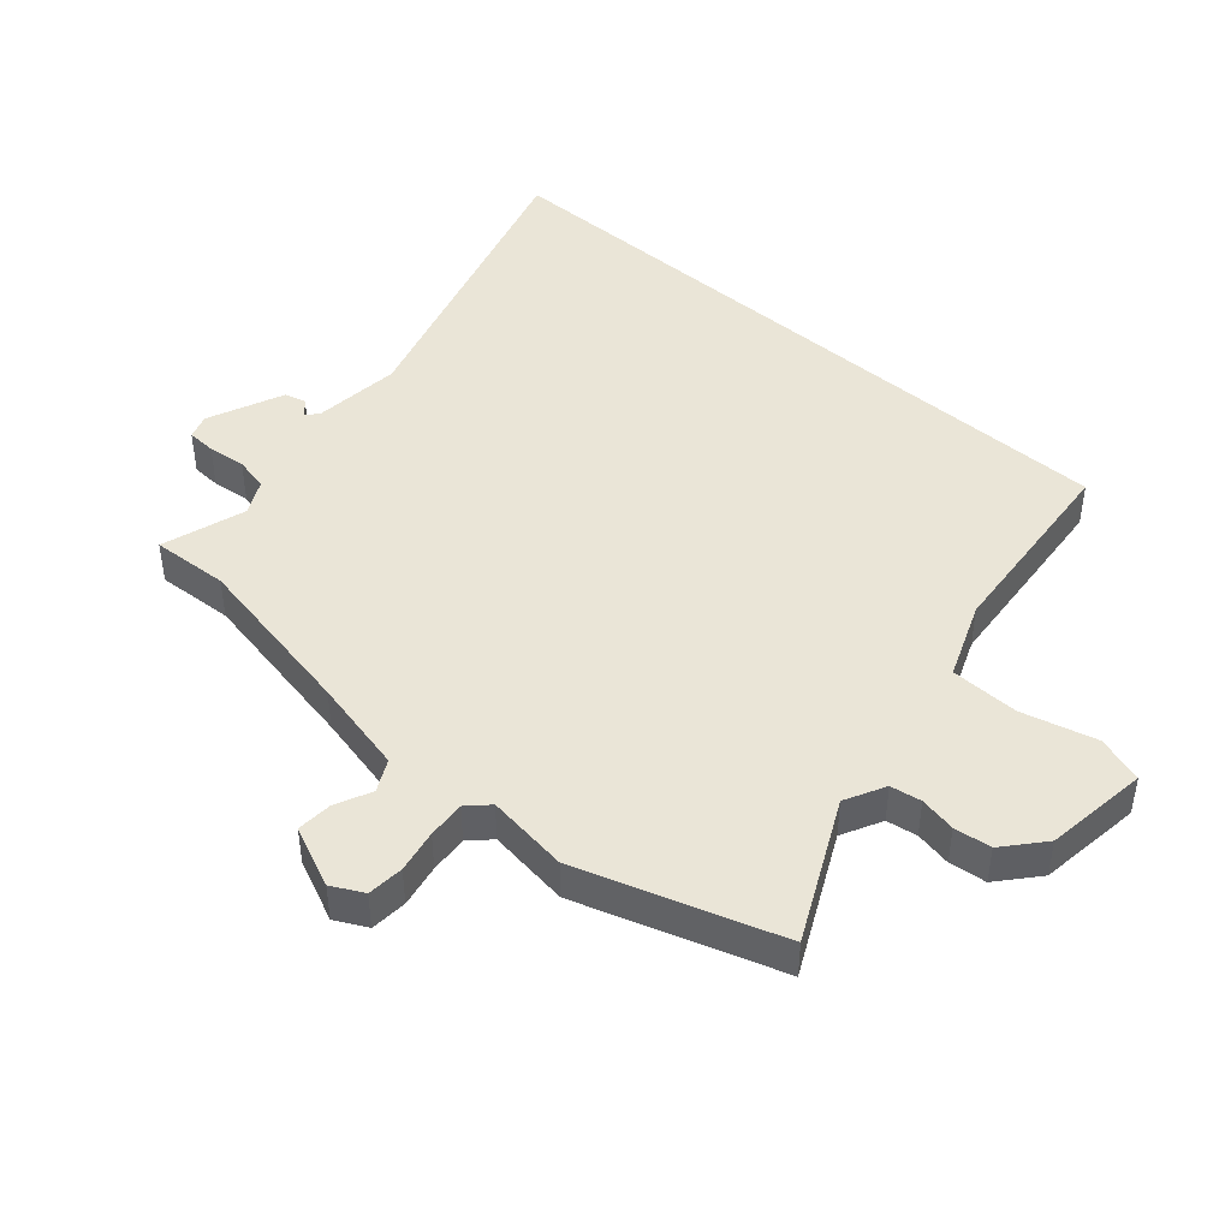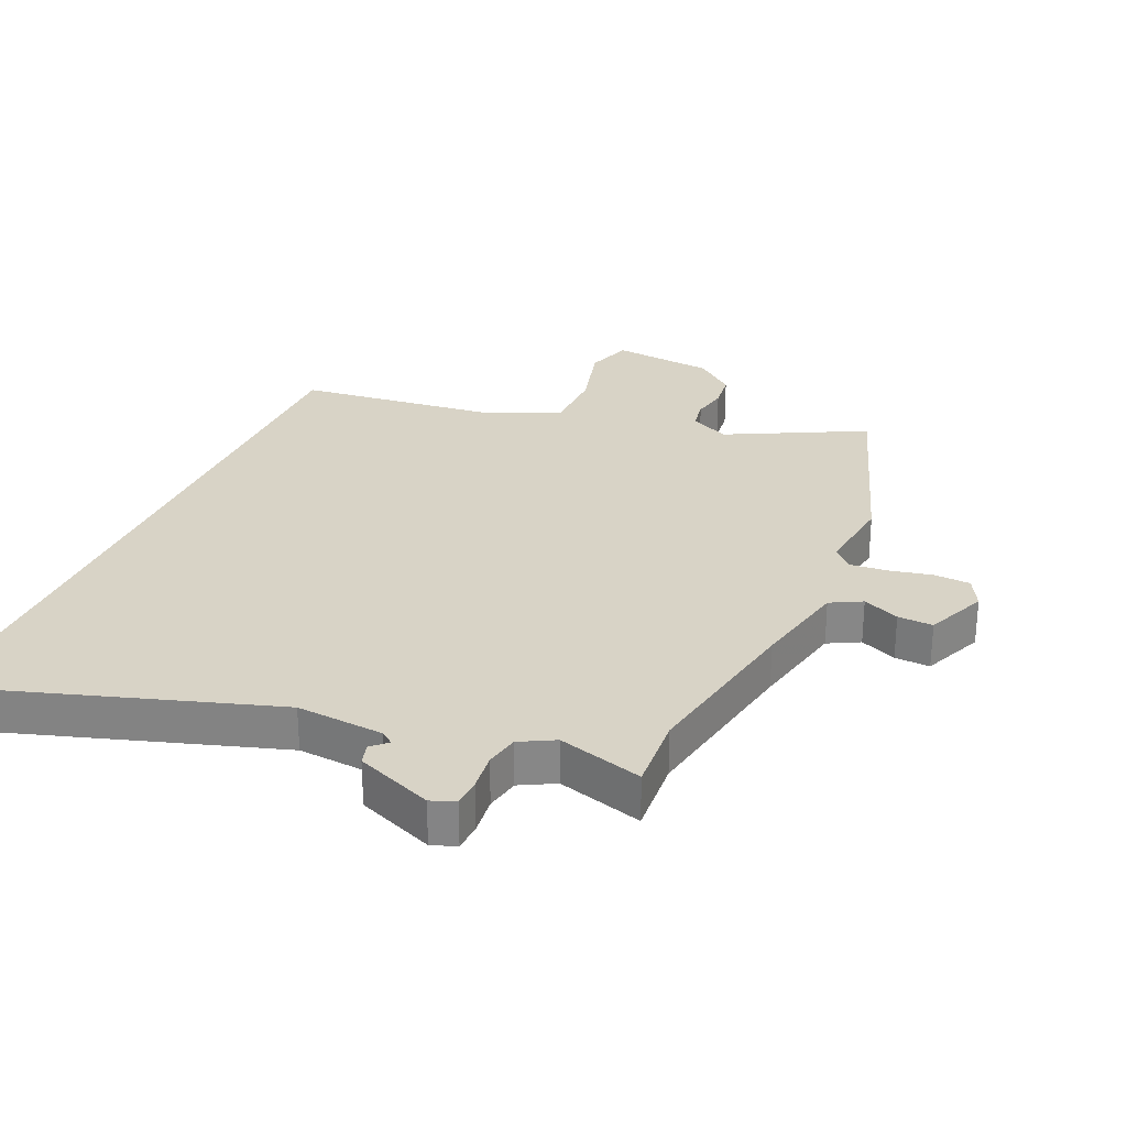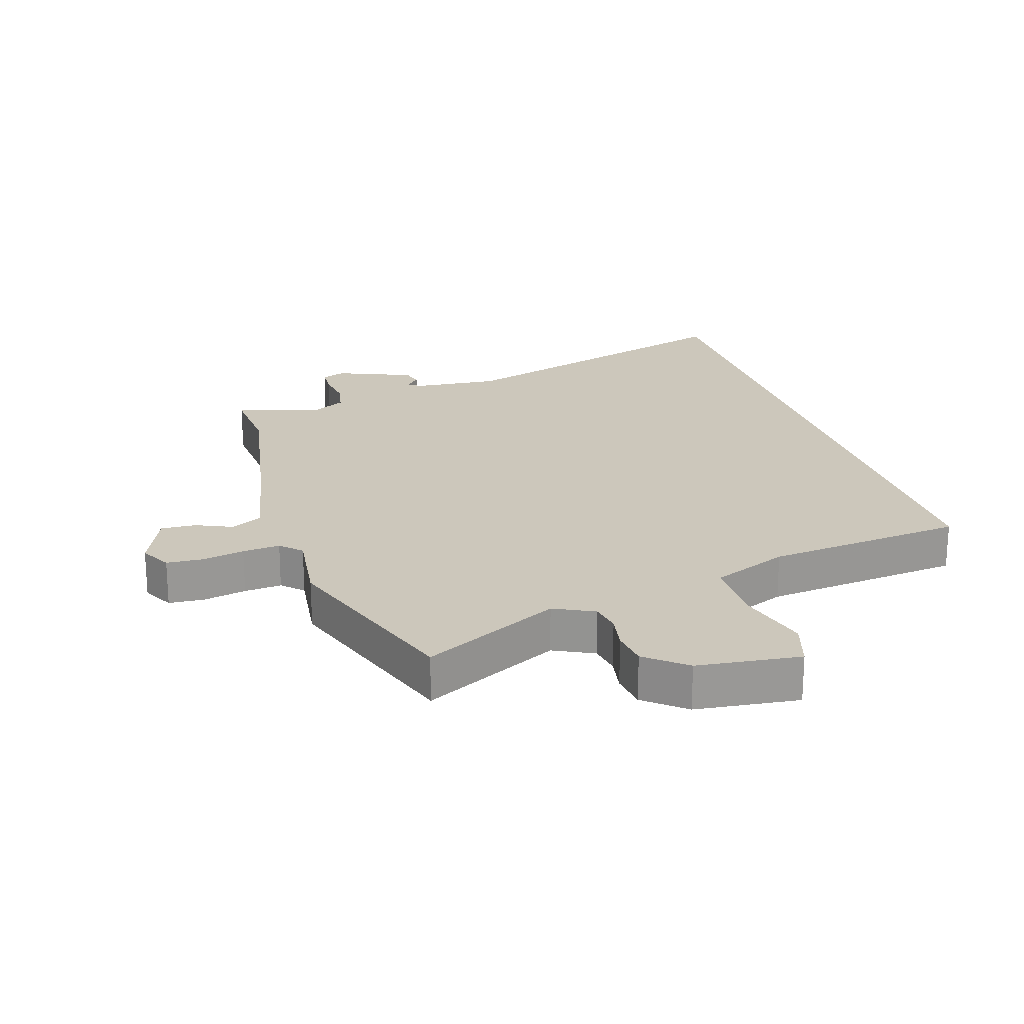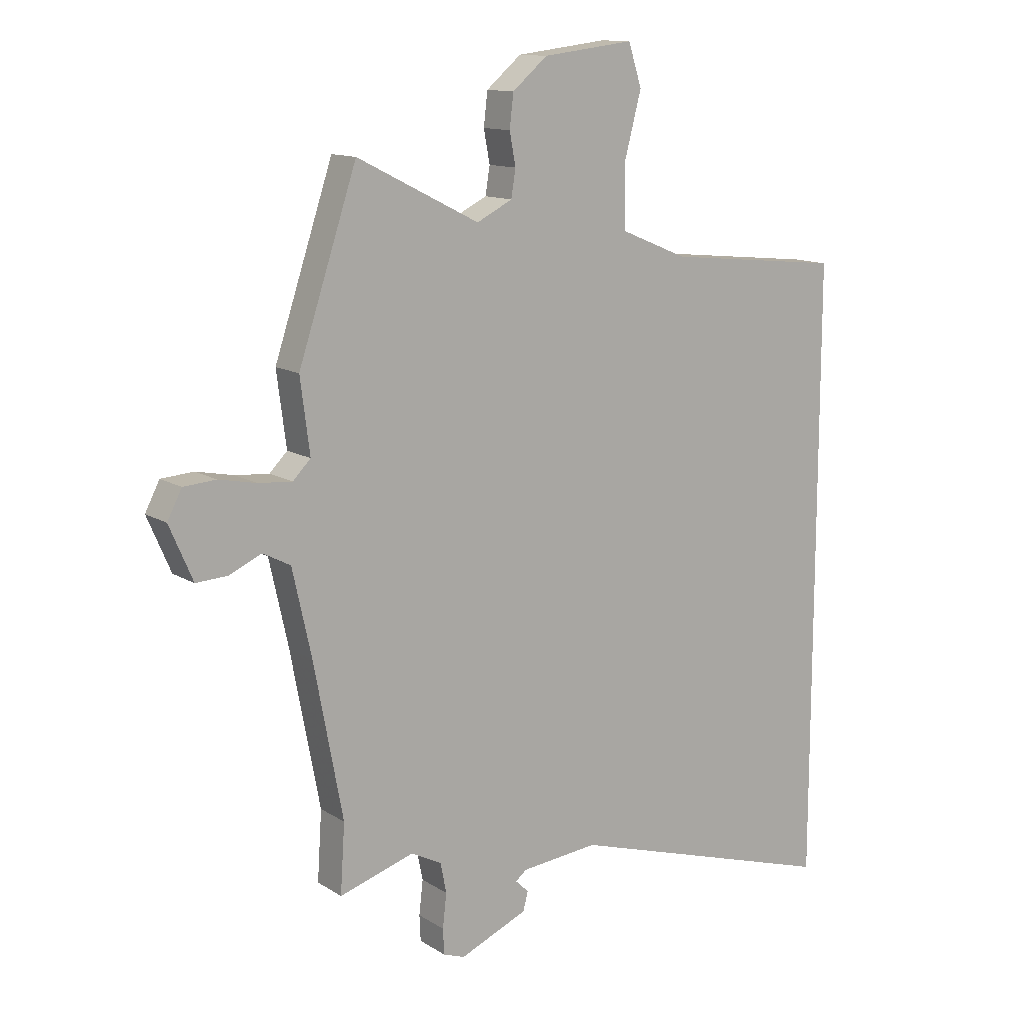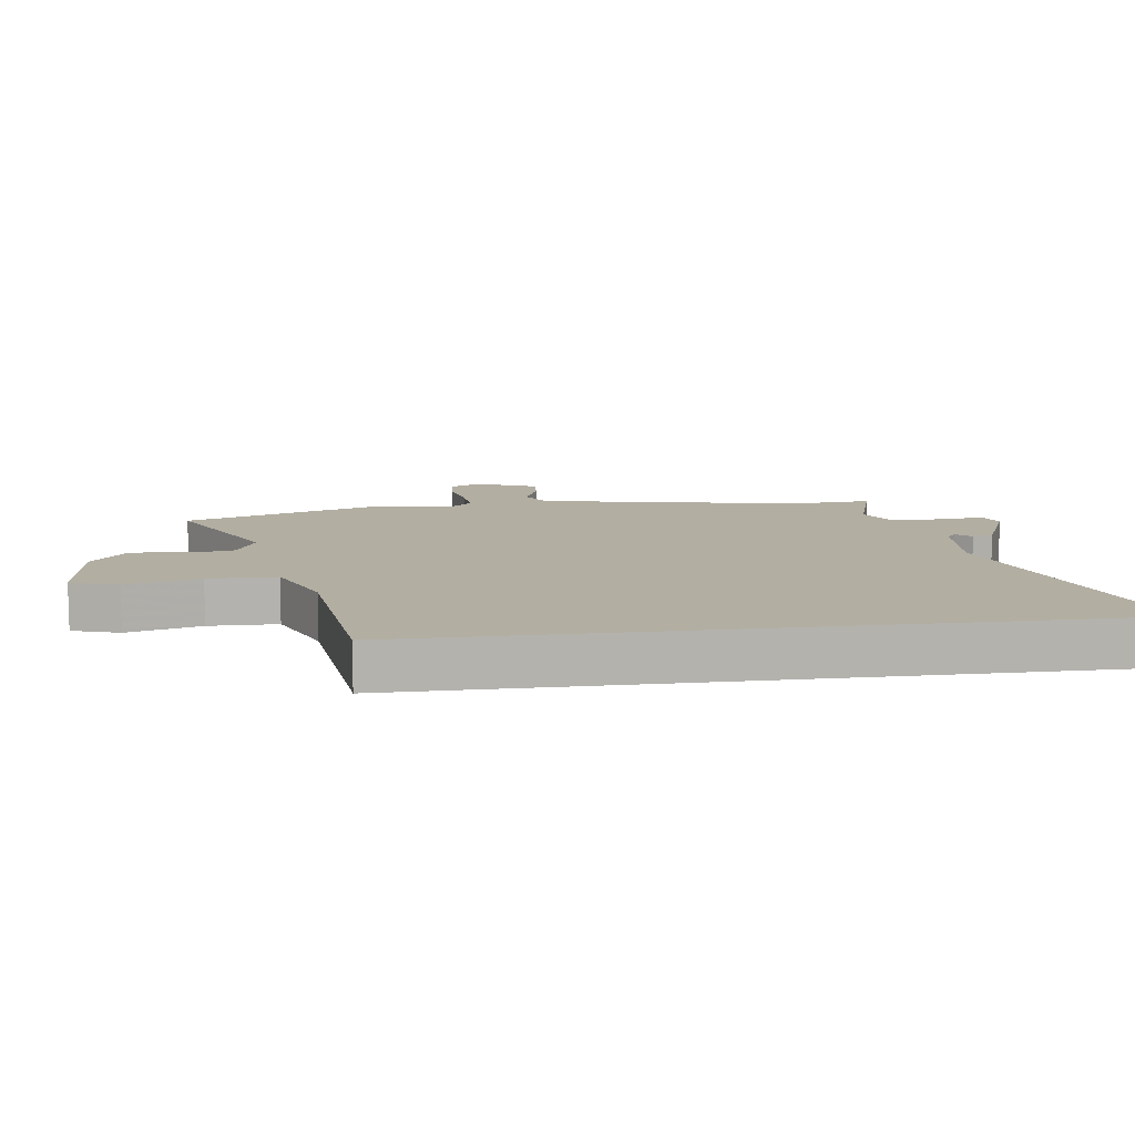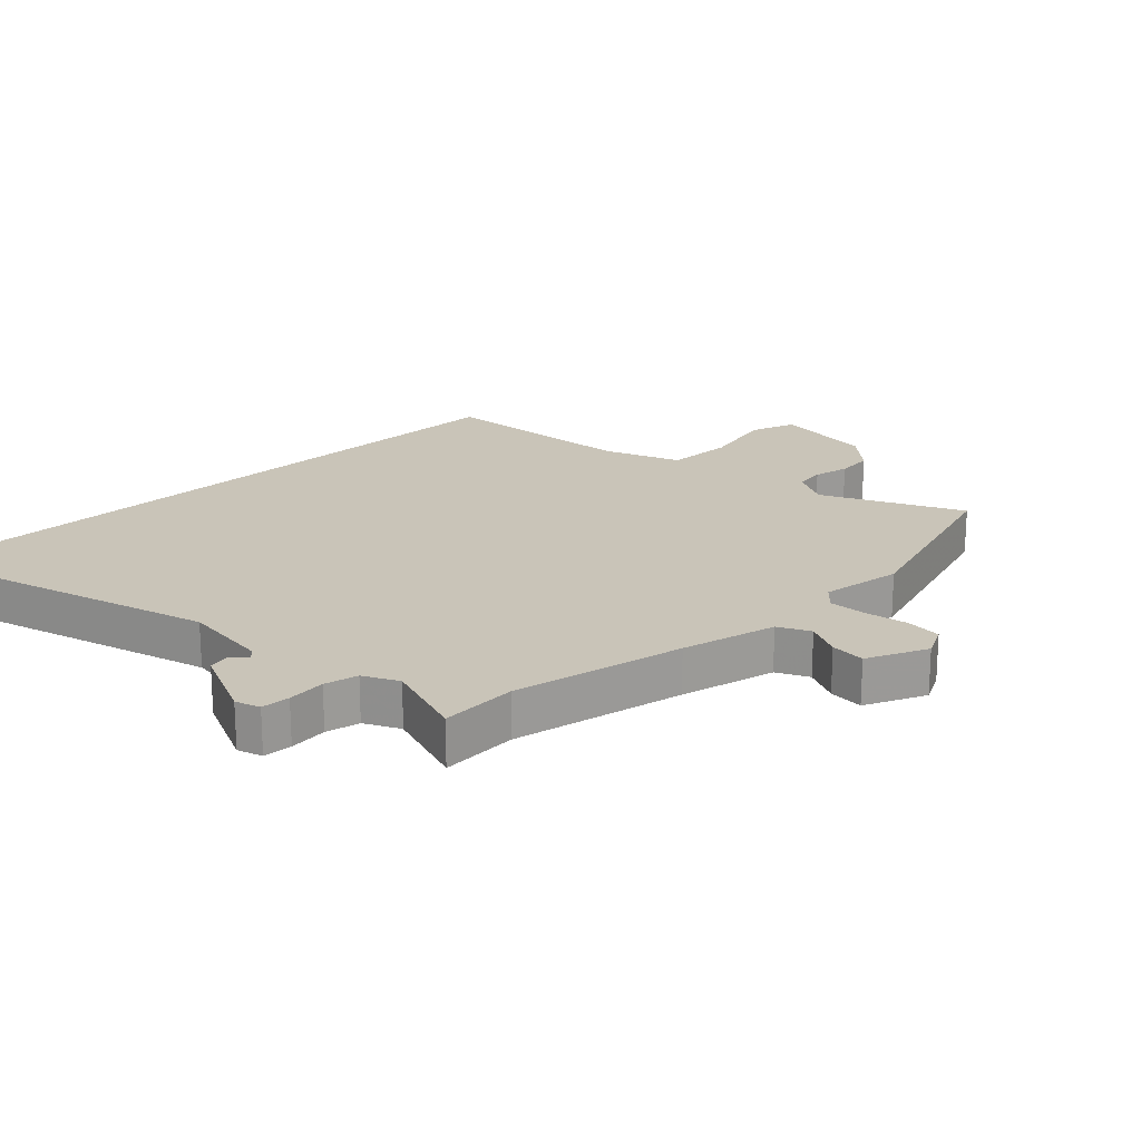
<metadata>
{"format":"obj","ext":"obj","renderer":"f3d","projection":"perspective","resolution":1024,"background":"white","views":[{"elev":44.4,"azim":-48.3,"up":"+Y"},{"elev":28.0,"azim":-156.6,"up":"+Y"},{"elev":21.7,"azim":-17.6,"up":"+Y"},{"elev":12.8,"azim":-35.7,"up":"+Z"},{"elev":10.7,"azim":82.3,"up":"+Y"},{"elev":20.1,"azim":-133.9,"up":"+Y"}]}
</metadata>
<code>
v 0.5 0.07 -0.696
v 0.001 0.07 -0.542
v -0.139 0.07 -0.555
v -0.159 0.07 -0.571
v -0.135 0.07 -0.594
v -0.144 0.07 -0.628
v -0.266 0.07 -0.679
v -0.305 0.07 -0.665
v -0.307 0.07 -0.619
v -0.3 0.07 -0.558
v -0.311 0.07 -0.504
v -0.366 0.07 -0.475
v -0.501 0.07 -0.516
v -0.493 0.07 -0.393
v -0.545 0.07 -0.118
v -0.579 0.07 0.035
v -0.629 0.07 0.061
v -0.687 0.07 0.035
v -0.743 0.07 0.032
v -0.785 0.07 0.129
v -0.759 0.07 0.179
v -0.701 0.07 0.183
v -0.633 0.07 0.169
v -0.573 0.07 0.164
v -0.541 0.07 0.196
v -0.558 0.07 0.327
v -0.453 0.07 0.642
v -0.233 0.07 0.532
v -0.169 0.07 0.564
v -0.161 0.07 0.613
v -0.172 0.07 0.671
v -0.165 0.07 0.73
v -0.102 0.07 0.783
v 0.063 0.07 0.803
v 0.087 0.07 0.728
v 0.056 0.07 0.61
v 0.058 0.07 0.501
v 0.18 0.07 0.451
v 0.5 0.07 0.418
v 0.5 0 -0.696
v 0.001 0 -0.542
v -0.139 0 -0.555
v -0.159 0 -0.571
v -0.135 0 -0.594
v -0.144 0 -0.628
v -0.266 0 -0.679
v -0.305 0 -0.665
v -0.307 0 -0.619
v -0.3 0 -0.558
v -0.311 0 -0.504
v -0.366 0 -0.475
v -0.501 0 -0.516
v -0.493 0 -0.393
v -0.545 0 -0.118
v -0.579 0 0.035
v -0.629 0 0.061
v -0.687 0 0.035
v -0.743 0 0.032
v -0.785 0 0.129
v -0.759 0 0.179
v -0.701 0 0.183
v -0.633 0 0.169
v -0.573 0 0.164
v -0.541 0 0.196
v -0.558 0 0.327
v -0.453 0 0.642
v -0.233 0 0.532
v -0.169 0 0.564
v -0.161 0 0.613
v -0.172 0 0.671
v -0.165 0 0.73
v -0.102 0 0.783
v 0.063 0 0.803
v 0.087 0 0.728
v 0.056 0 0.61
v 0.058 0 0.501
v 0.18 0 0.451
v 0.5 0 0.418
f 38 39 1 2
f 37 38 2 3
f 36 37 3 4
f 33 34 35 36
f 33 36 4
f 30 31 32 33
f 29 30 33 4
f 28 29 4
f 25 26 27 28
f 25 28 4
f 24 25 4
f 23 24 4
f 17 18 19 20
f 17 20 21 22
f 12 13 14
f 11 12 14 15
f 7 8 9 10
f 7 10 11
f 4 5 6 7
f 4 7 11
f 16 17 22 23
f 16 23 4 11
f 11 15 16
f 41 40 78 77
f 42 41 77 76
f 43 42 76 75
f 75 74 73 72
f 43 75 72
f 72 71 70 69
f 43 72 69 68
f 43 68 67
f 67 66 65 64
f 43 67 64
f 43 64 63
f 43 63 62
f 59 58 57 56
f 61 60 59 56
f 53 52 51
f 54 53 51 50
f 49 48 47 46
f 50 49 46
f 46 45 44 43
f 50 46 43
f 62 61 56 55
f 50 43 62 55
f 55 54 50
f 1 40 41 2
f 2 41 42 3
f 3 42 43 4
f 4 43 44 5
f 5 44 45 6
f 6 45 46 7
f 7 46 47 8
f 8 47 48 9
f 9 48 49 10
f 10 49 50 11
f 11 50 51 12
f 12 51 52 13
f 13 52 53 14
f 14 53 54 15
f 15 54 55 16
f 16 55 56 17
f 17 56 57 18
f 18 57 58 19
f 19 58 59 20
f 20 59 60 21
f 21 60 61 22
f 22 61 62 23
f 23 62 63 24
f 24 63 64 25
f 25 64 65 26
f 26 65 66 27
f 27 66 67 28
f 28 67 68 29
f 29 68 69 30
f 30 69 70 31
f 31 70 71 32
f 32 71 72 33
f 33 72 73 34
f 34 73 74 35
f 35 74 75 36
f 36 75 76 37
f 37 76 77 38
f 38 77 78 39
f 39 78 40 1

</code>
